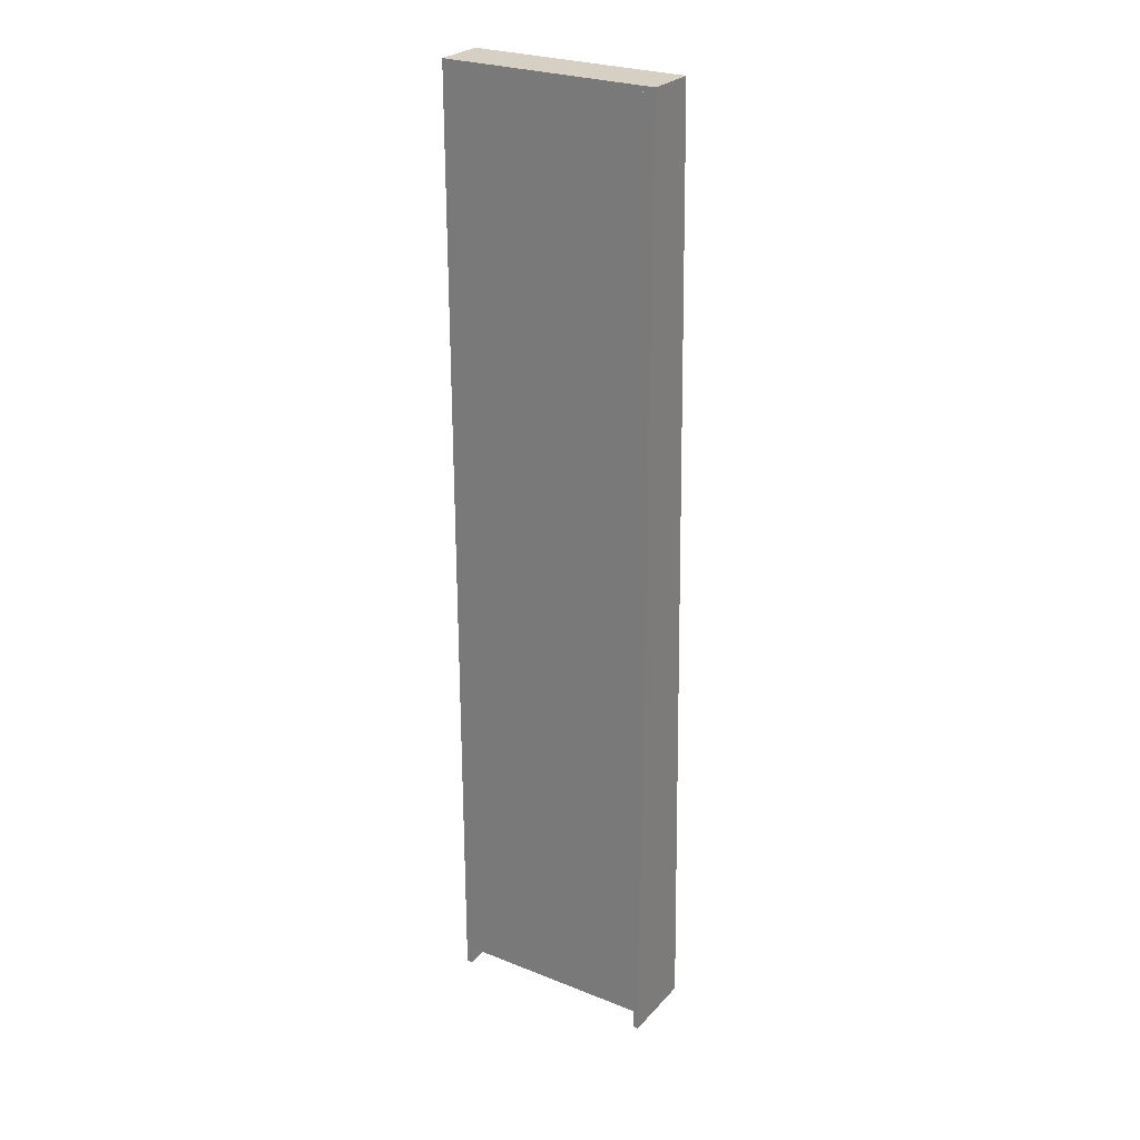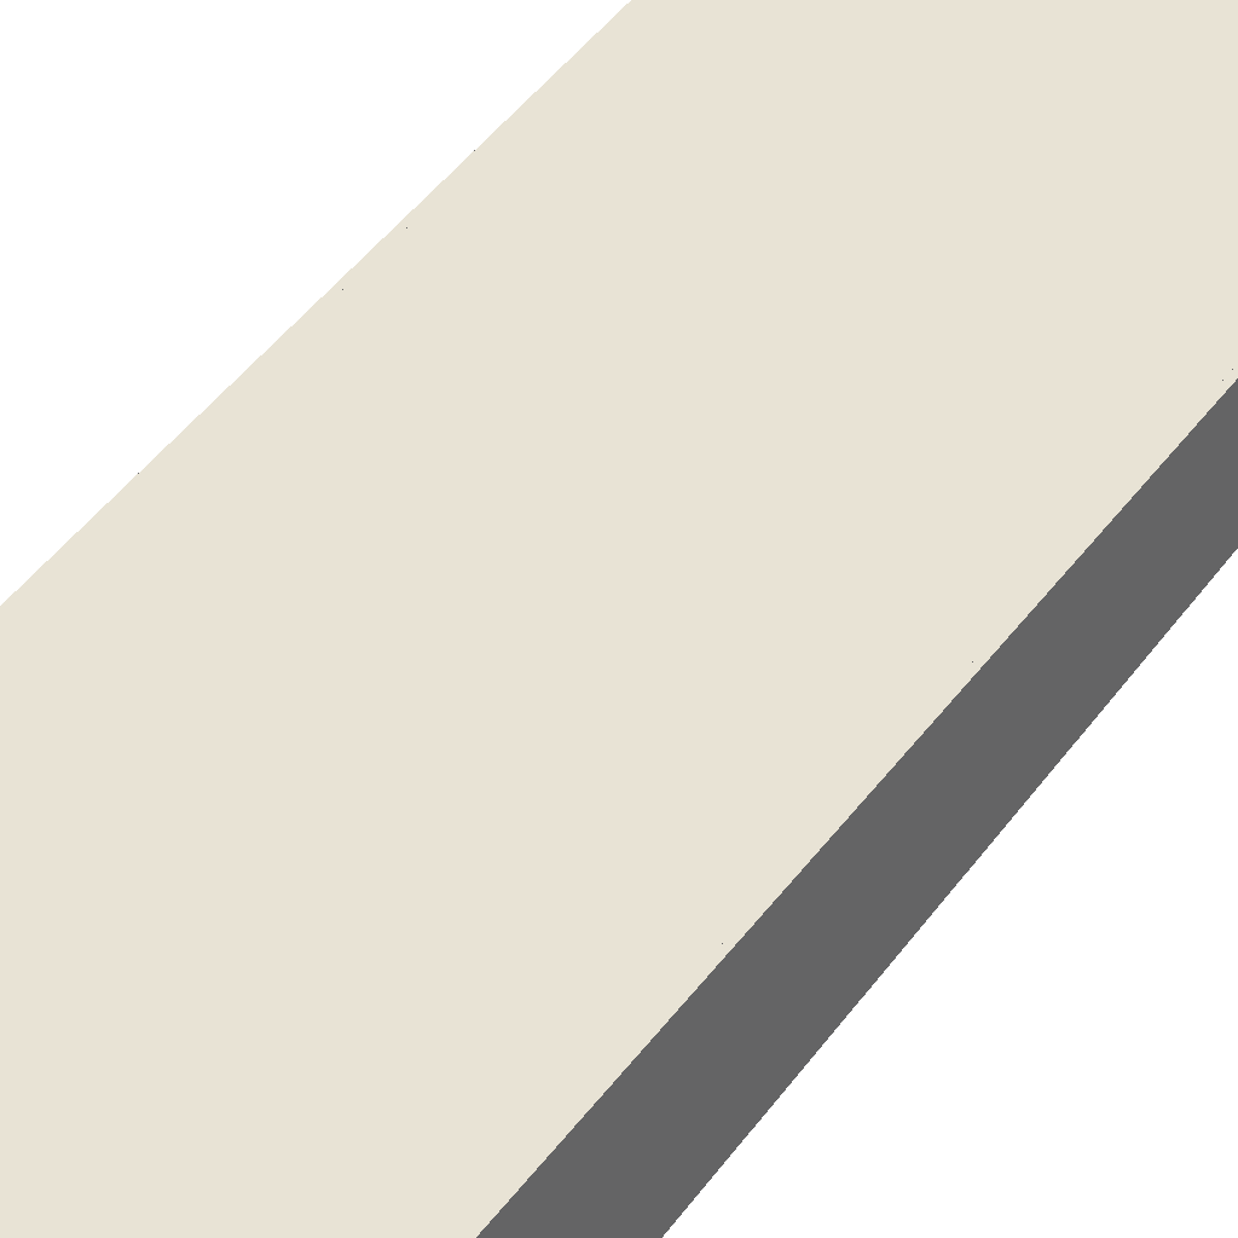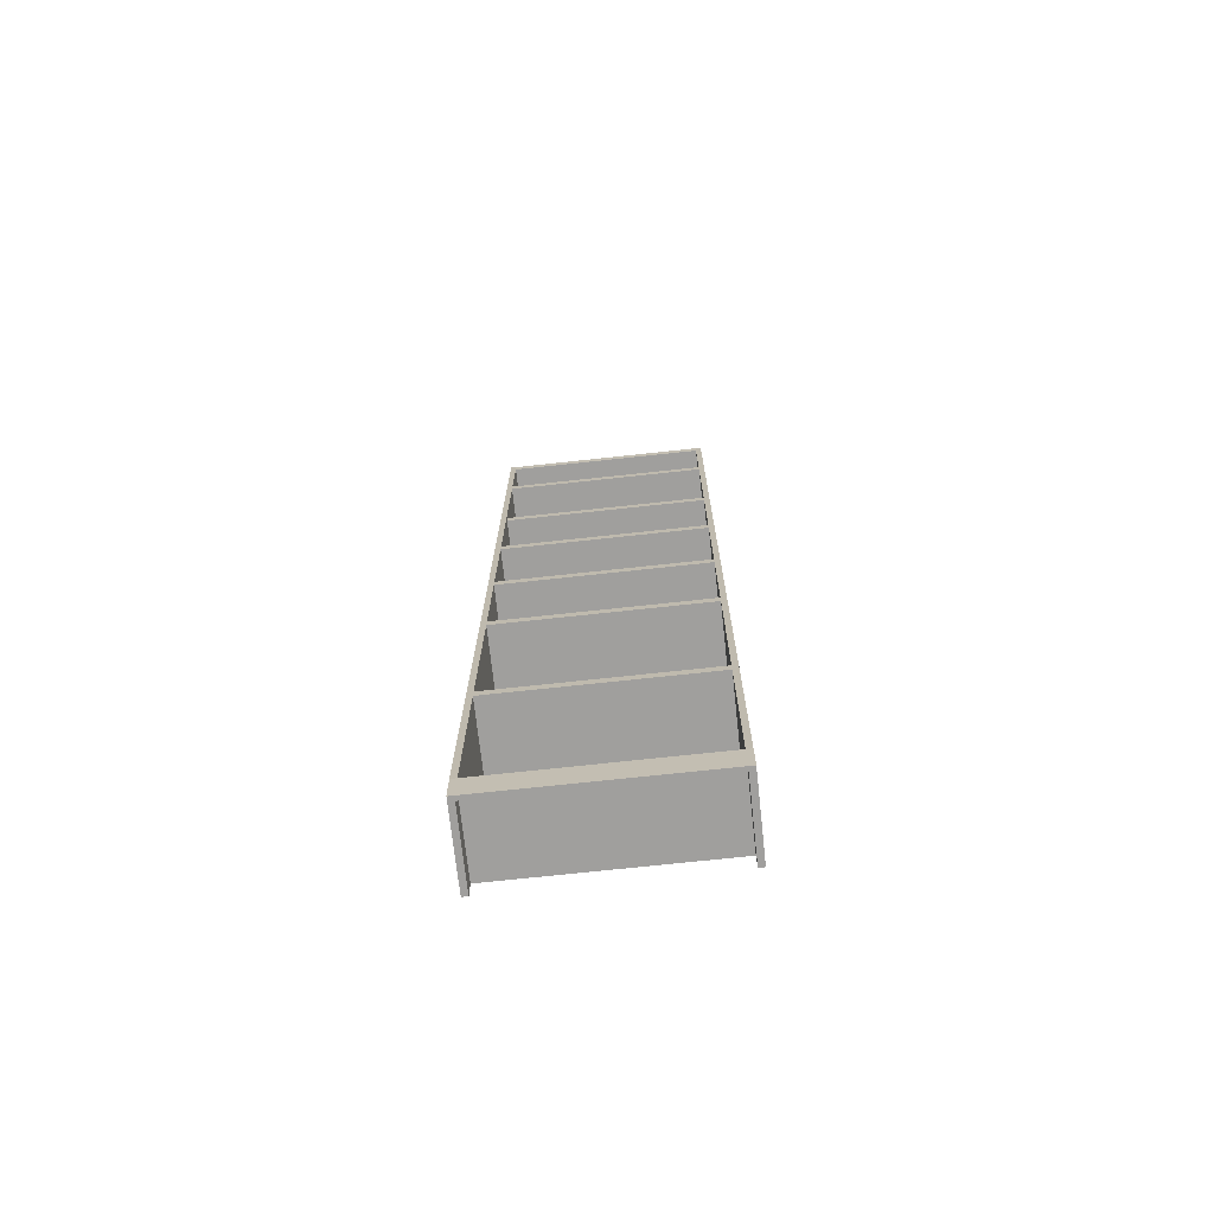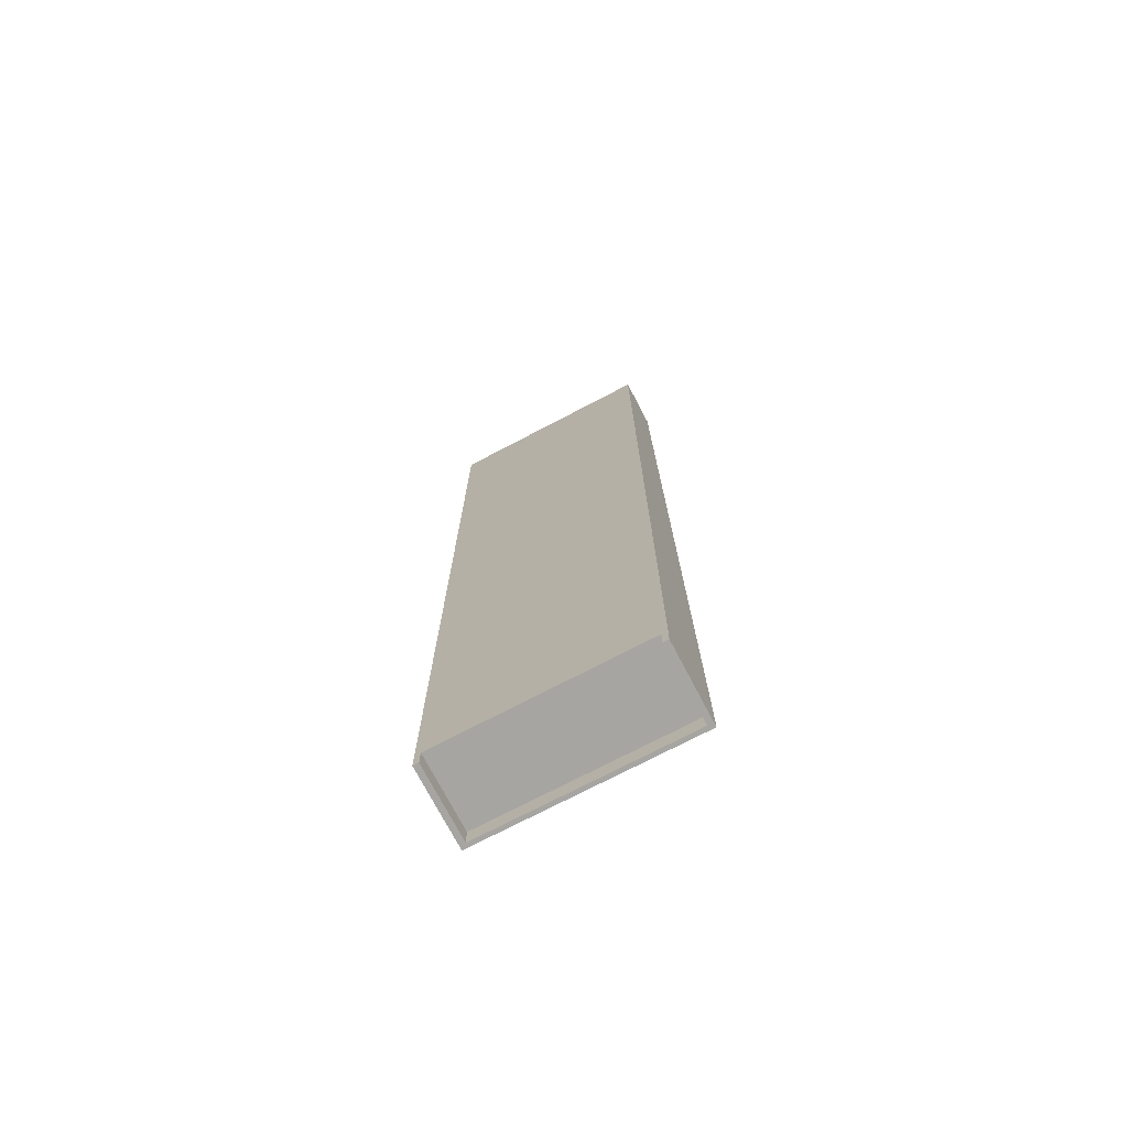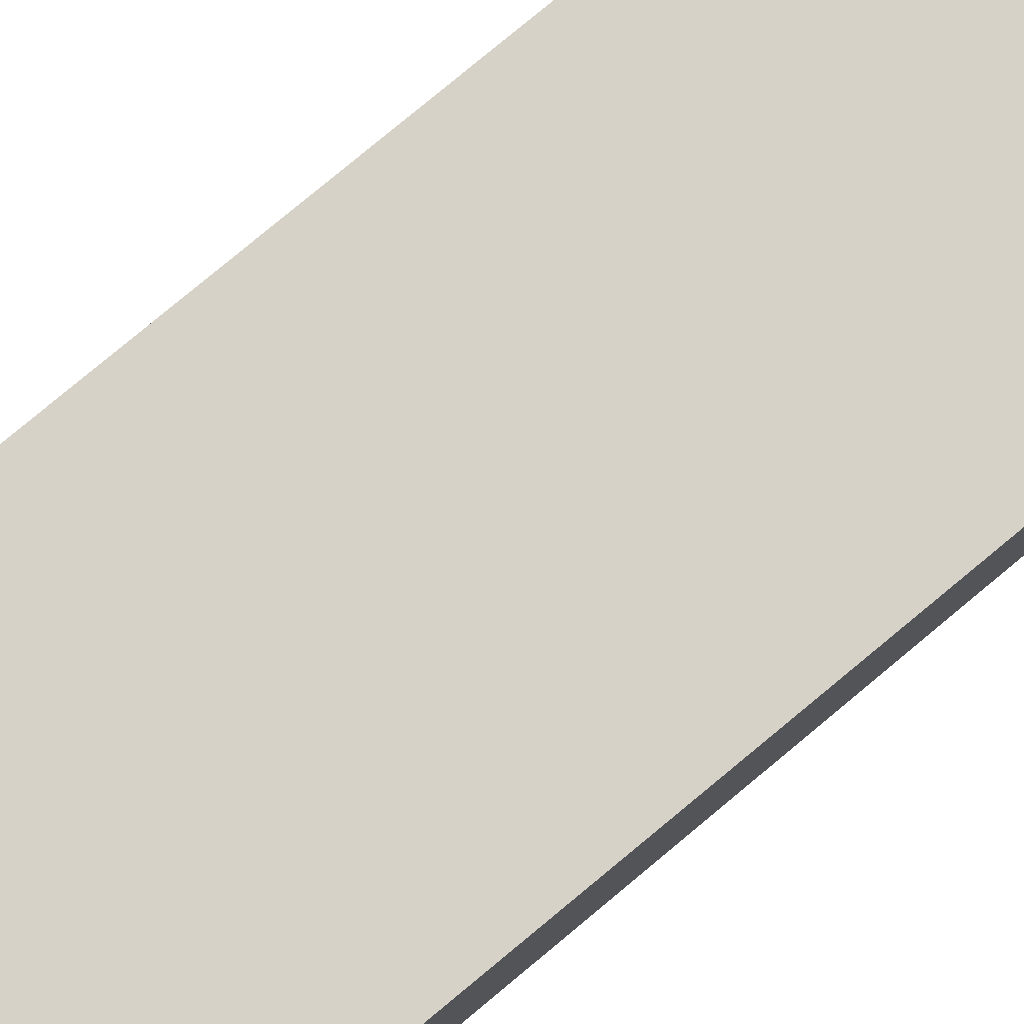
<metadata>
{"format":"obj","ext":"obj","renderer":"f3d","projection":"perspective","resolution":1024,"background":"white","views":[{"elev":26.3,"azim":-148.0,"up":"+Z"},{"elev":41.1,"azim":-148.1,"up":"+Y"},{"elev":-71.3,"azim":6.2,"up":"+Z"},{"elev":-73.8,"azim":-152.4,"up":"+Z"},{"elev":78.0,"azim":-129.8,"up":"+Y"}]}
</metadata>
<code>
v -0.2166 0.05763 0.5697
v -0.2166 0.05763 0.5697
v -0.2166 0.05763 0.5697
v 0.1959 0.05763 0.5492
v 0.1959 0.05763 0.5492
v 0.1959 0.05763 0.5492
v -0.2166 0.05763 0.5492
v -0.2166 0.05763 0.5492
v -0.2166 0.05763 0.5492
v 0.1959 0.05763 0.5697
v 0.1959 0.05763 0.5697
v 0.1959 0.05763 0.5697
v -0.2166 -0.05058 0.5492
v -0.2166 -0.05058 0.5492
v -0.2166 -0.05058 0.5492
v -0.2166 -0.05 0.5697
v -0.2166 -0.05 0.5697
v -0.2166 -0.05 0.5697
v 0.1959 -0.05 0.5697
v 0.1959 -0.05 0.5697
v 0.1959 -0.05 0.5697
v 0.1959 -0.05058 0.5492
v 0.1959 -0.05058 0.5492
v 0.1959 -0.05058 0.5492
v -0.2166 0.05763 -0.5407
v -0.2166 0.05763 -0.5407
v -0.2166 0.05763 -0.5407
v 0.1959 0.05763 -0.5612
v 0.1959 0.05763 -0.5612
v 0.1959 0.05763 -0.5612
v -0.2166 0.05763 -0.5612
v -0.2166 0.05763 -0.5612
v -0.2166 0.05763 -0.5612
v 0.1959 0.05763 -0.5407
v 0.1959 0.05763 -0.5407
v 0.1959 0.05763 -0.5407
v 0.1959 -0.08773 -0.5612
v 0.1959 -0.08773 -0.5612
v 0.1959 -0.08773 -0.5612
v -0.2166 -0.08773 -0.5612
v -0.2166 -0.08773 -0.5612
v -0.2166 -0.08773 -0.5612
v 0.1959 -0.08717 -0.5407
v 0.1959 -0.08717 -0.5407
v 0.1959 -0.08717 -0.5407
v -0.2166 -0.08717 -0.5407
v -0.2166 -0.08717 -0.5407
v -0.2166 -0.08717 -0.5407
v -0.2166 0.05763 0.323
v -0.2166 0.05763 0.323
v -0.2166 0.05763 0.323
v 0.1959 0.05763 0.3025
v 0.1959 0.05763 0.3025
v 0.1959 0.05763 0.3025
v -0.2166 0.05763 0.3025
v -0.2166 0.05763 0.3025
v -0.2166 0.05763 0.3025
v 0.1959 0.05763 0.323
v 0.1959 0.05763 0.323
v 0.1959 0.05763 0.323
v -0.2166 -0.06408 0.3025
v -0.2166 -0.06408 0.3025
v -0.2166 -0.06408 0.3025
v -0.2166 -0.06352 0.323
v -0.2166 -0.06352 0.323
v -0.2166 -0.06352 0.323
v 0.1959 -0.06352 0.323
v 0.1959 -0.06352 0.323
v 0.1959 -0.06352 0.323
v 0.1959 -0.06408 0.3025
v 0.1959 -0.06408 0.3025
v 0.1959 -0.06408 0.3025
v -0.2166 0.05763 0.8164
v -0.2166 0.05763 0.8164
v -0.2166 0.05763 0.8164
v 0.1959 0.05763 0.7958
v 0.1959 0.05763 0.7958
v 0.1959 0.05763 0.7958
v -0.2166 0.05763 0.7958
v -0.2166 0.05763 0.7958
v -0.2166 0.05763 0.7958
v 0.1959 0.05763 0.8164
v 0.1959 0.05763 0.8164
v 0.1959 0.05763 0.8164
v -0.2166 -0.05058 0.7958
v -0.2166 -0.05058 0.7958
v -0.2166 -0.05058 0.7958
v -0.2166 -0.05 0.8164
v -0.2166 -0.05 0.8164
v -0.2166 -0.05 0.8164
v 0.1959 -0.05 0.8164
v 0.1959 -0.05 0.8164
v 0.1959 -0.05 0.8164
v 0.1959 -0.05058 0.7958
v 0.1959 -0.05058 0.7958
v 0.1959 -0.05058 0.7958
v -0.2166 -0.09732 -0.9723
v -0.2166 -0.09732 -0.9723
v -0.2166 -0.09732 -0.9723
v 0.1959 -0.08859 -0.9723
v 0.1959 -0.08859 -0.9723
v 0.1959 -0.08859 -0.9723
v 0.1959 -0.09732 -0.9723
v 0.1959 -0.09732 -0.9723
v 0.1959 -0.09732 -0.9723
v -0.2166 -0.08859 -0.9723
v -0.2166 -0.08859 -0.9723
v -0.2166 -0.08859 -0.9723
v 0.1959 -0.09732 -0.9311
v 0.1959 -0.09732 -0.9311
v 0.1959 -0.09732 -0.9311
v -0.2166 -0.08859 -0.9311
v -0.2166 -0.08859 -0.9311
v -0.2166 -0.08859 -0.9311
v 0.1959 -0.08859 -0.9311
v 0.1959 -0.08859 -0.9311
v 0.1959 -0.08859 -0.9311
v -0.2166 -0.09732 -0.9311
v -0.2166 -0.09732 -0.9311
v -0.2166 -0.09732 -0.9311
v -0.2223 0.05763 -0.9215
v -0.2223 0.05763 -0.9215
v -0.2223 0.05763 -0.9215
v -0.2223 0.05763 -0.9215
v -0.2223 0.05763 -0.9215
v -0.2223 0.05981 -0.9215
v -0.2223 0.05981 -0.9215
v -0.2223 0.05981 -0.9215
v -0.2223 0.05981 -0.9215
v -0.2223 0.05763 0.9914
v -0.2223 0.05763 0.9914
v -0.2223 0.05763 0.9914
v -0.2223 0.05763 0.9914
v -0.2223 0.05763 0.9914
v -0.2166 0.05763 -0.9215
v -0.2166 0.05763 -0.9215
v -0.2166 0.05763 -0.9215
v -0.2223 0.05981 0.9914
v -0.2223 0.05981 0.9914
v -0.2223 0.05981 0.9914
v -0.2223 0.05981 0.9914
v -0.2166 0.05981 -0.9215
v -0.2166 0.05981 -0.9215
v -0.2166 0.05981 -0.9215
v -0.2166 0.05981 0.9914
v -0.2166 0.05981 0.9914
v -0.2166 0.05981 0.9914
v -0.228 0.05981 1.002
v -0.228 0.05981 1.002
v -0.228 0.05981 1.002
v -0.2166 0.05763 0.9914
v -0.2166 0.05763 0.9914
v -0.2166 0.05763 0.9914
v -0.2166 0.05981 -0.9723
v -0.2166 0.05981 -0.9723
v -0.2166 0.05981 -0.9723
v -0.2166 0.05981 1.002
v -0.2166 0.05981 1.002
v -0.2166 0.05981 1.002
v -0.228 0.05981 -0.9723
v -0.228 0.05981 -0.9723
v -0.228 0.05981 -0.9723
v -0.2166 -0.09732 -0.9112
v -0.2166 -0.09732 -0.9112
v -0.2166 -0.04494 1.002
v -0.2166 -0.04494 1.002
v -0.2166 -0.04494 1.002
v -0.228 -0.09732 -0.9723
v -0.228 -0.09732 -0.9723
v -0.228 -0.09732 -0.9723
v -0.2166 -0.09732 -0.9723
v -0.2166 -0.09732 -0.9723
v -0.2166 -0.09732 -0.9723
v -0.228 -0.09732 -0.9112
v -0.228 -0.09732 -0.9112
v -0.228 -0.04494 1.002
v -0.228 -0.04494 1.002
v -0.228 -0.04494 1.002
v 0.2016 0.05763 0.9914
v 0.2016 0.05763 0.9914
v 0.2016 0.05763 0.9914
v 0.2016 0.05981 -0.9215
v 0.2016 0.05981 -0.9215
v 0.2016 0.05981 -0.9215
v 0.2016 0.05763 -0.9215
v 0.2016 0.05763 -0.9215
v 0.2016 0.05763 -0.9215
v 0.2016 0.05981 0.9914
v 0.2016 0.05981 0.9914
v 0.2016 0.05981 0.9914
v 0.1959 0.05763 -0.9215
v 0.1959 0.05763 -0.9215
v 0.1959 0.05763 -0.9215
v 0.1959 0.05981 0.9914
v 0.1959 0.05981 0.9914
v 0.1959 0.05981 0.9914
v 0.2074 0.05981 1.002
v 0.2074 0.05981 1.002
v 0.2074 0.05981 1.002
v 0.1959 0.05981 -0.9215
v 0.1959 0.05981 -0.9215
v 0.1959 0.05981 -0.9215
v 0.1959 0.05763 0.9914
v 0.1959 0.05763 0.9914
v 0.1959 0.05763 0.9914
v 0.1959 0.05981 1.002
v 0.1959 0.05981 1.002
v 0.1959 0.05981 1.002
v 0.2074 0.05981 -0.9723
v 0.2074 0.05981 -0.9723
v 0.2074 0.05981 -0.9723
v 0.1959 0.05981 -0.9723
v 0.1959 0.05981 -0.9723
v 0.1959 0.05981 -0.9723
v 0.1959 -0.09732 -0.9112
v 0.1959 -0.09732 -0.9112
v 0.1959 -0.04494 1.002
v 0.1959 -0.04494 1.002
v 0.1959 -0.04494 1.002
v 0.2074 -0.09732 -0.9723
v 0.2074 -0.09732 -0.9723
v 0.2074 -0.09732 -0.9723
v 0.2074 -0.04494 1.002
v 0.2074 -0.04494 1.002
v 0.2074 -0.04494 1.002
v 0.2074 -0.09732 -0.9112
v 0.2074 -0.09732 -0.9112
v 0.1959 -0.09732 -0.9723
v 0.1959 -0.09732 -0.9723
v 0.1959 -0.09732 -0.9723
v -0.2166 0.05763 -0.1707
v -0.2166 0.05763 -0.1707
v -0.2166 0.05763 -0.1707
v 0.1959 0.05763 -0.1912
v 0.1959 0.05763 -0.1912
v 0.1959 0.05763 -0.1912
v -0.2166 0.05763 -0.1912
v -0.2166 0.05763 -0.1912
v -0.2166 0.05763 -0.1912
v 0.1959 0.05763 -0.1707
v 0.1959 0.05763 -0.1707
v 0.1959 0.05763 -0.1707
v -0.2166 -0.0776 -0.1912
v -0.2166 -0.0776 -0.1912
v -0.2166 -0.0776 -0.1912
v -0.2166 -0.07704 -0.1707
v -0.2166 -0.07704 -0.1707
v -0.2166 -0.07704 -0.1707
v 0.1959 -0.07704 -0.1707
v 0.1959 -0.07704 -0.1707
v 0.1959 -0.07704 -0.1707
v 0.1959 -0.0776 -0.1912
v 0.1959 -0.0776 -0.1912
v 0.1959 -0.0776 -0.1912
v 0.1959 -0.09732 -0.9318
v 0.1959 -0.09732 -0.9318
v 0.1959 -0.09732 -0.9318
v -0.2166 -0.09732 -0.9318
v -0.2166 -0.09732 -0.9318
v -0.2166 -0.09732 -0.9318
v 0.1959 0.05981 -0.9318
v 0.1959 0.05981 -0.9318
v 0.1959 0.05981 -0.9318
v 0.1959 -0.09732 -0.9112
v 0.1959 -0.09732 -0.9112
v 0.1959 -0.09732 -0.9112
v -0.2166 0.05981 -0.9318
v -0.2166 0.05981 -0.9318
v -0.2166 0.05981 -0.9318
v 0.1959 0.05763 -0.9215
v 0.1959 0.05763 -0.9215
v 0.1959 0.05763 -0.9215
v -0.2166 -0.09732 -0.9112
v -0.2166 -0.09732 -0.9112
v -0.2166 -0.09732 -0.9112
v -0.2166 0.05981 -0.9215
v -0.2166 0.05981 -0.9215
v -0.2166 0.05981 -0.9215
v 0.1959 0.05981 -0.9215
v 0.1959 0.05981 -0.9215
v 0.1959 0.05981 -0.9215
v 0.1959 0.05763 -0.9112
v 0.1959 0.05763 -0.9112
v 0.1959 0.05763 -0.9112
v -0.2166 0.05763 -0.9112
v -0.2166 0.05763 -0.9112
v -0.2166 0.05763 -0.9112
v -0.2166 0.05763 -0.9215
v -0.2166 0.05763 -0.9215
v -0.2166 0.05763 -0.9215
v -0.2166 -0.04494 1.002
v -0.2166 -0.04494 1.002
v -0.2166 -0.04494 1.002
v -0.2166 0.05763 0.9811
v -0.2166 0.05763 0.9811
v -0.2166 0.05763 0.9811
v -0.2166 -0.04494 0.9811
v -0.2166 -0.04494 0.9811
v -0.2166 -0.04494 0.9811
v -0.2166 0.05763 0.9914
v -0.2166 0.05763 0.9914
v -0.2166 0.05763 0.9914
v 0.1959 -0.04494 0.9811
v 0.1959 -0.04494 0.9811
v 0.1959 -0.04494 0.9811
v -0.2166 0.05981 0.9914
v -0.2166 0.05981 0.9914
v -0.2166 0.05981 0.9914
v 0.1959 0.05763 0.9914
v 0.1959 0.05763 0.9914
v 0.1959 0.05763 0.9914
v 0.1959 0.05763 0.9811
v 0.1959 0.05763 0.9811
v 0.1959 0.05763 0.9811
v 0.1959 -0.04494 1.002
v 0.1959 -0.04494 1.002
v 0.1959 -0.04494 1.002
v -0.2166 0.05981 1.002
v -0.2166 0.05981 1.002
v -0.2166 0.05981 1.002
v 0.1959 0.05981 1.002
v 0.1959 0.05981 1.002
v 0.1959 0.05981 1.002
v 0.1959 0.05981 0.9914
v 0.1959 0.05981 0.9914
v 0.1959 0.05981 0.9914
v -0.2166 0.05763 0.07615
v -0.2166 0.05763 0.07615
v -0.2166 0.05763 0.07615
v 0.1959 0.05763 0.05559
v 0.1959 0.05763 0.05559
v 0.1959 0.05763 0.05559
v -0.2166 0.05763 0.05559
v -0.2166 0.05763 0.05559
v -0.2166 0.05763 0.05559
v 0.1959 0.05763 0.07615
v 0.1959 0.05763 0.07615
v 0.1959 0.05763 0.07615
v -0.2166 -0.07084 0.05559
v -0.2166 -0.07084 0.05559
v -0.2166 -0.07084 0.05559
v -0.2166 -0.07028 0.07615
v -0.2166 -0.07028 0.07615
v -0.2166 -0.07028 0.07615
v 0.1959 -0.07028 0.07615
v 0.1959 -0.07028 0.07615
v 0.1959 -0.07028 0.07615
v 0.1959 -0.07084 0.05559
v 0.1959 -0.07084 0.05559
v 0.1959 -0.07084 0.05559
v 0.2016 0.05763 0.9914
v 0.2016 0.05763 0.9914
v 0.2016 0.05763 0.9914
v 0.2016 0.05763 -0.9215
v 0.2016 0.05763 -0.9215
v 0.2016 0.05763 -0.9215
v 0.2016 0.05981 -0.9215
v 0.2016 0.05981 -0.9215
v 0.2016 0.05981 -0.9215
v 0.2016 0.05981 0.9914
v 0.2016 0.05981 0.9914
v 0.2016 0.05981 0.9914
f 1 4 7
f 4 1 10
f 5 13 9
f 15 2 8
f 17 11 3
f 19 6 12
f 13 5 24
f 2 15 16
f 11 17 21
f 6 19 23
f 20 14 22
f 14 20 18
f 25 30 33
f 30 25 36
f 37 32 28
f 41 26 31
f 27 44 34
f 45 29 35
f 32 37 42
f 29 45 39
f 26 41 48
f 44 27 46
f 43 40 38
f 40 43 47
f 51 54 57
f 54 51 60
f 52 63 55
f 62 50 56
f 64 59 49
f 69 53 58
f 63 52 71
f 50 62 66
f 59 64 68
f 53 69 72
f 67 61 70
f 61 67 65
f 74 78 80
f 78 74 84
f 76 87 79
f 86 73 81
f 90 82 75
f 91 77 83
f 87 76 94
f 73 86 88
f 82 90 92
f 77 91 95
f 93 85 96
f 85 93 89
f 99 102 104
f 102 99 106
f 101 109 103
f 110 98 105
f 97 112 108
f 114 100 107
f 109 101 116
f 98 110 119
f 112 97 118
f 100 114 115
f 113 111 117
f 111 113 120
f 121 129 131
f 125 135 128
f 141 131 129
f 123 133 136
f 143 128 135
f 139 146 134
f 126 148 140
f 153 136 133
f 142 155 126
f 137 154 144
f 147 140 158
f 152 134 146
f 148 126 160
f 158 140 148
f 151 163 137
f 155 160 126
f 137 163 154
f 159 167 145
f 145 167 151
f 161 169 149
f 157 150 166
f 167 163 151
f 162 156 168
f 171 154 163
f 175 149 169
f 176 166 150
f 164 165 174
f 172 168 156
f 173 164 170
f 177 149 175
f 174 170 164
f 178 174 165
f 181 182 187
f 182 181 188
f 183 193 186
f 191 179 185
f 180 195 190
f 189 199 184
f 193 183 200
f 179 191 203
f 195 180 204
f 208 189 194
f 199 189 208
f 210 184 199
f 184 214 201
f 202 212 192
f 192 216 205
f 205 219 196
f 196 219 206
f 217 197 207
f 184 210 214
f 198 222 209
f 212 216 192
f 205 216 219
f 197 217 225
f 220 213 211
f 222 198 227
f 216 212 228
f 226 218 215
f 218 226 224
f 227 198 223
f 213 220 230
f 215 221 226
f 221 215 229
f 231 234 237
f 234 231 241
f 235 245 238
f 244 233 239
f 247 240 232
f 250 236 242
f 245 235 254
f 233 244 248
f 240 247 249
f 236 250 253
f 251 243 252
f 243 251 246
f 257 258 263
f 256 264 259
f 269 263 258
f 262 272 255
f 255 272 265
f 274 259 264
f 267 278 261
f 268 260 277
f 281 272 262
f 284 265 272
f 273 286 260
f 275 266 287
f 279 261 278
f 277 260 288
f 280 276 271
f 283 287 266
f 282 270 285
f 288 260 286
f 289 271 276
f 290 285 270
f 292 295 298
f 295 292 302
f 294 303 299
f 305 291 297
f 302 292 307
f 310 296 300
f 303 294 314
f 291 305 315
f 307 292 318
f 306 311 301
f 296 310 312
f 309 304 313
f 304 309 317
f 322 293 316
f 293 322 320
f 323 308 319
f 311 306 325
f 317 309 321
f 308 323 326
f 321 309 324
f 327 330 335
f 330 327 336
f 331 341 334
f 339 328 333
f 343 337 329
f 346 332 338
f 341 331 350
f 328 339 342
f 337 343 345
f 332 346 349
f 347 340 348
f 340 347 344
f 353 122 354
f 122 353 132
f 124 359 356
f 358 351 355
f 352 138 130
f 359 124 127
f 351 358 360
f 138 352 361
f 140 357 126
f 357 140 362

</code>
